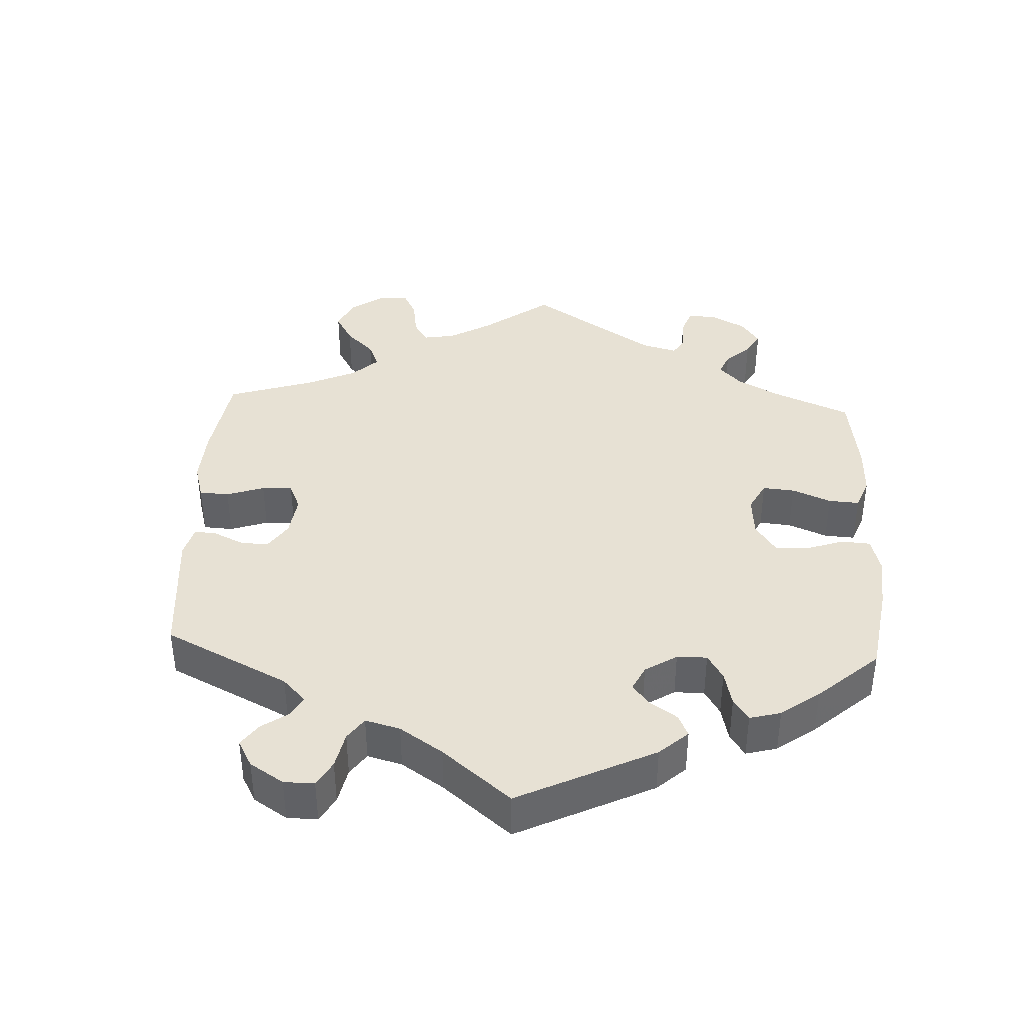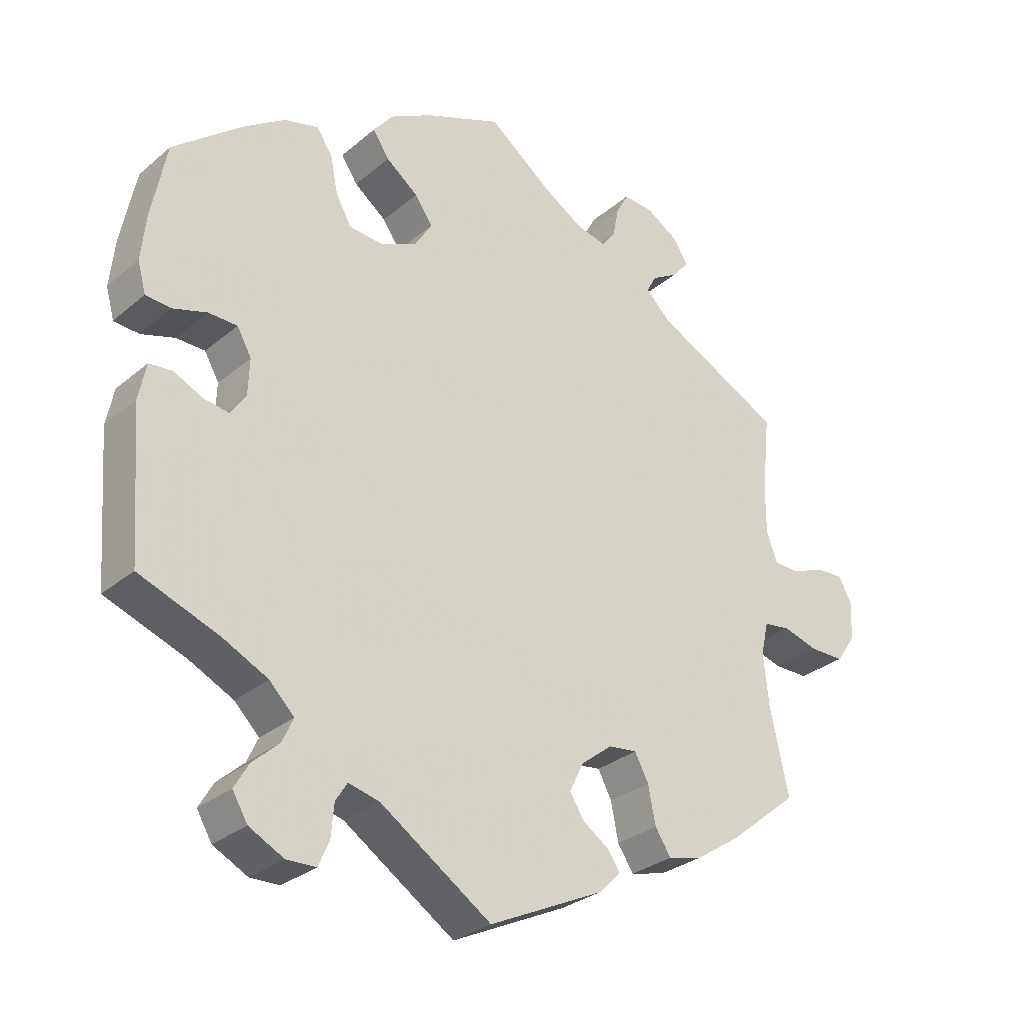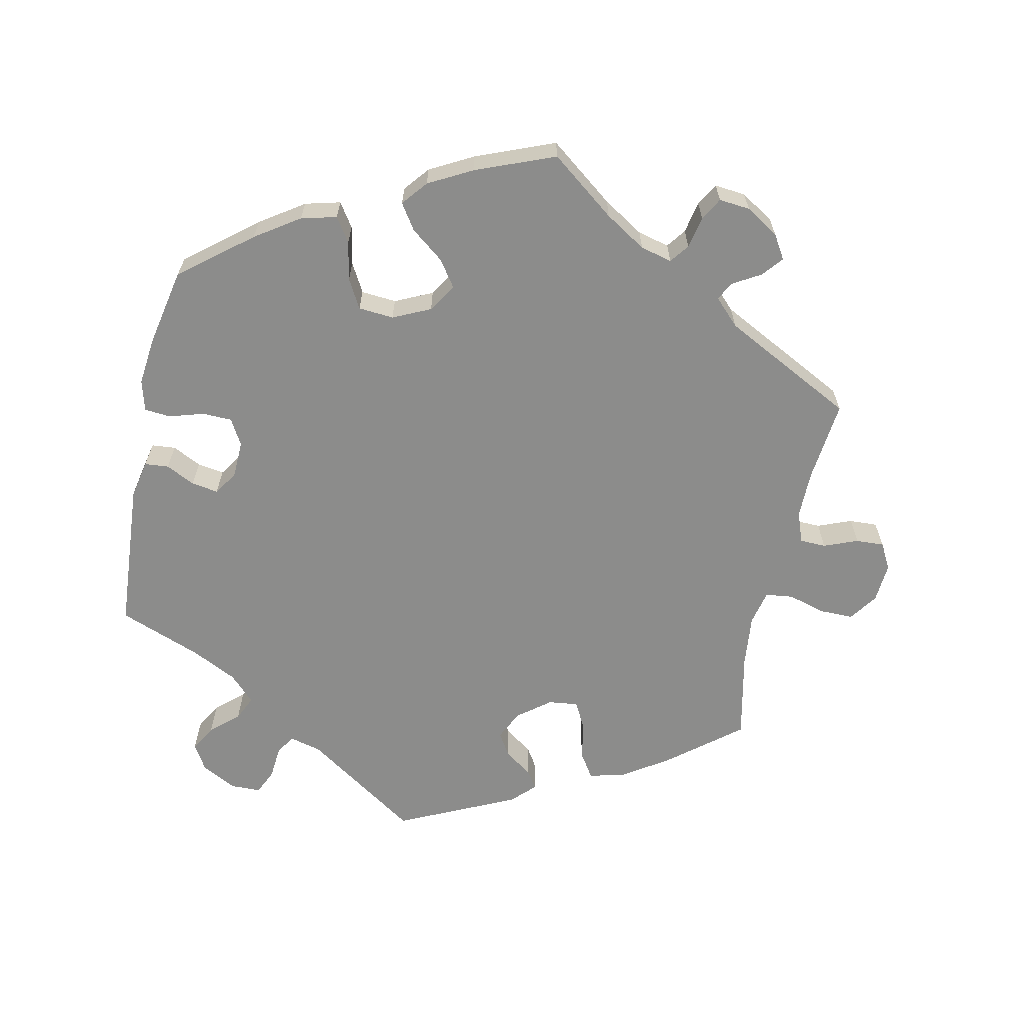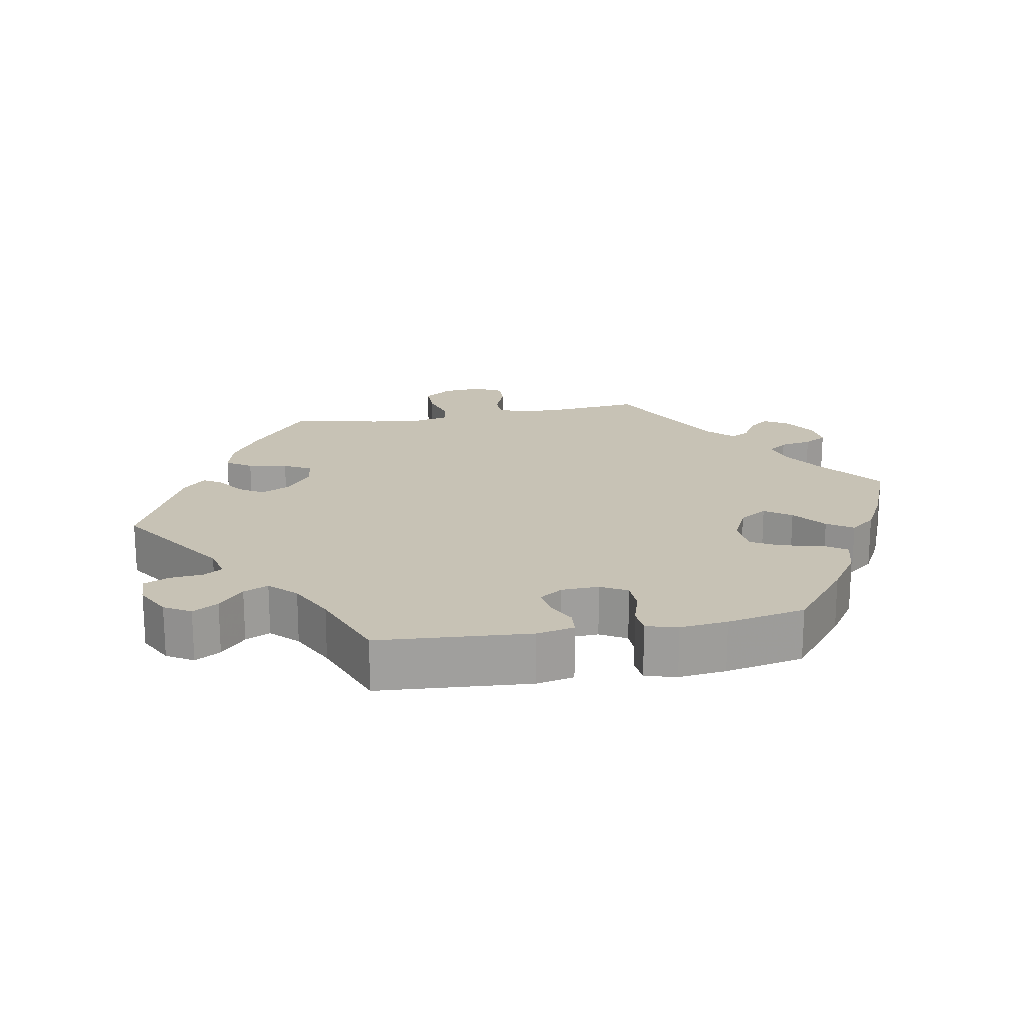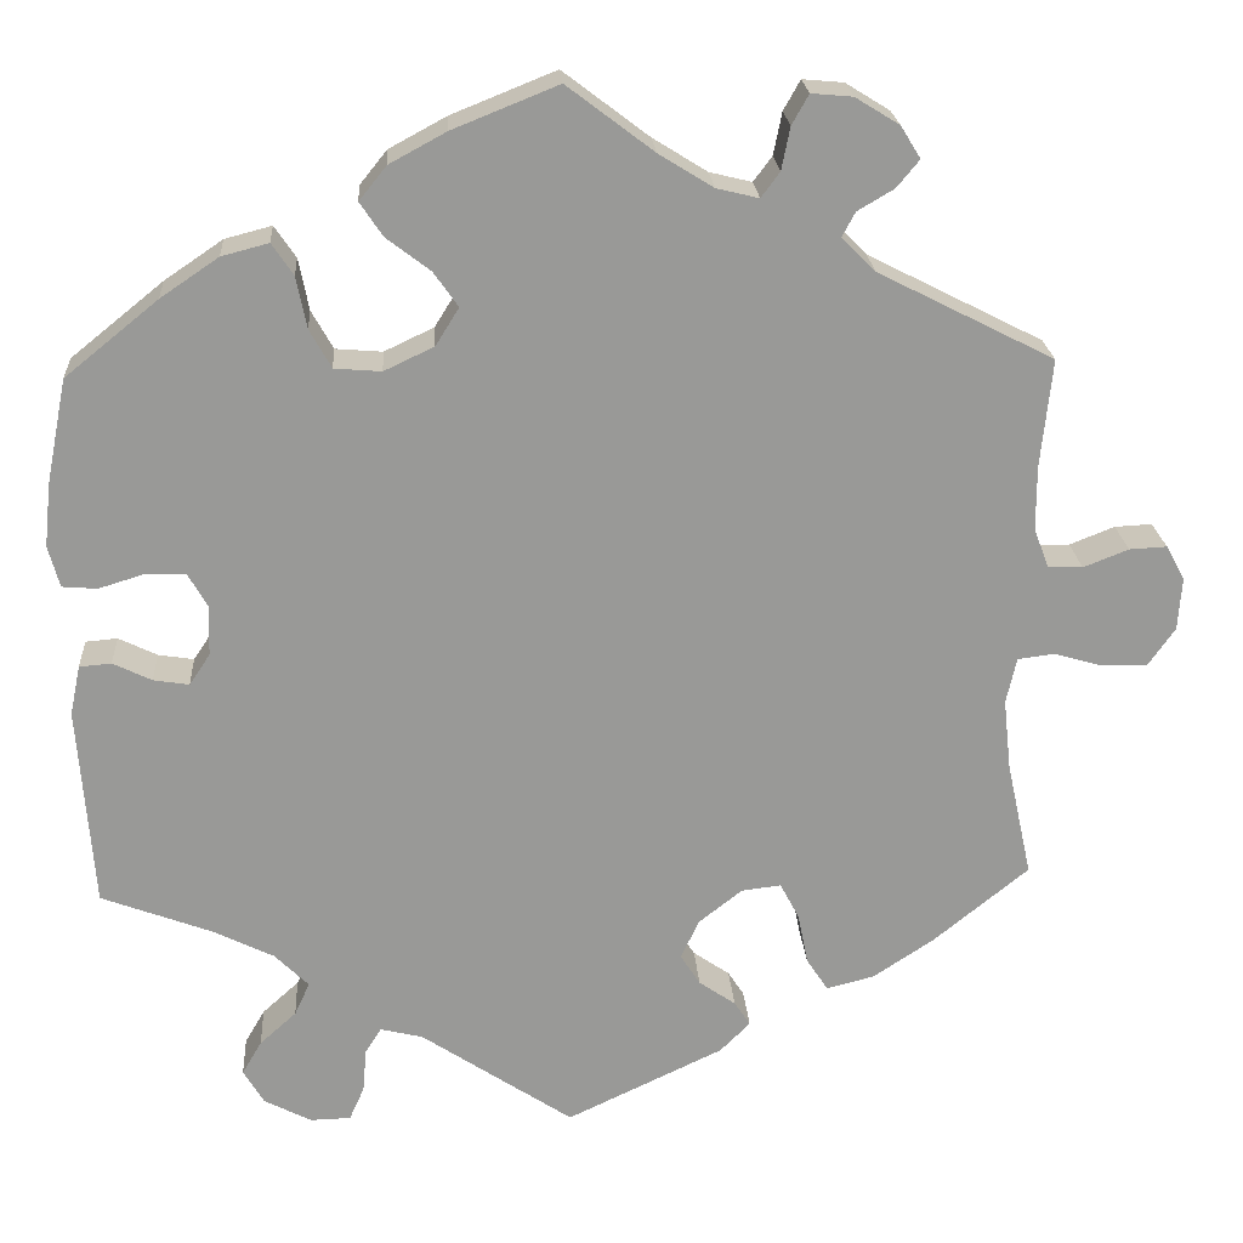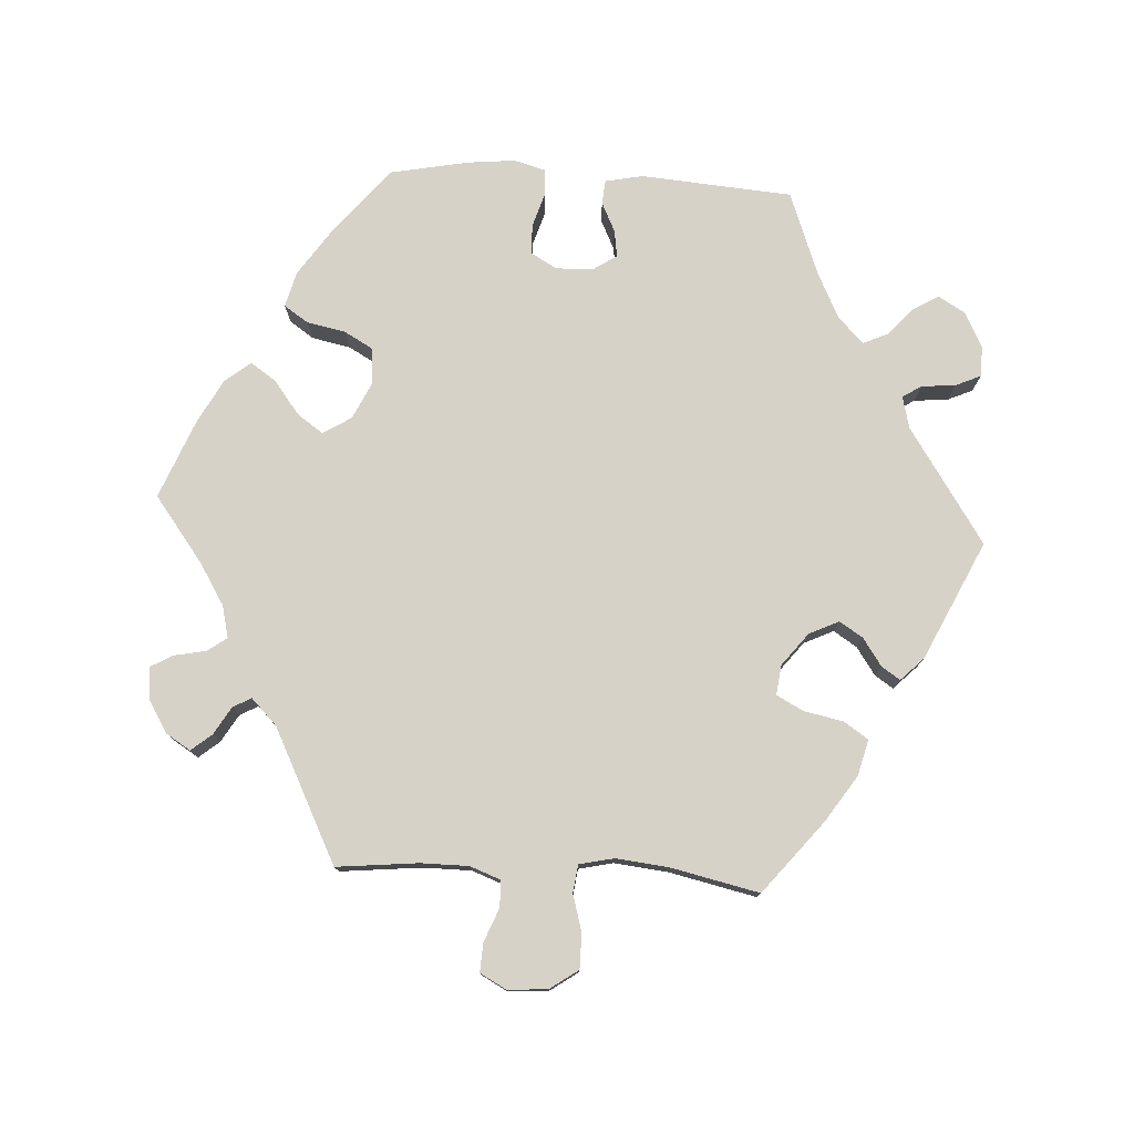
<metadata>
{"format":"obj","ext":"obj","renderer":"f3d","projection":"perspective","resolution":1024,"background":"white","views":[{"elev":39.6,"azim":-117.2,"up":"+Y"},{"elev":-29.4,"azim":-39.3,"up":"+Z"},{"elev":-64.1,"azim":-12.2,"up":"+Y"},{"elev":19.0,"azim":-100.5,"up":"+Y"},{"elev":21.5,"azim":-3.8,"up":"+Z"},{"elev":77.4,"azim":93.4,"up":"+Y"}]}
</metadata>
<code>
v 0.092 0.07 0.508
v 0.15 0.07 0.472
v 0.195 0.07 0.461
v 0.215 0.07 0.488
v 0.224 0.07 0.533
v 0.242 0.07 0.565
v 0.286 0.07 0.561
v 0.333 0.07 0.532
v 0.354 0.07 0.498
v 0.33 0.07 0.469
v 0.291 0.07 0.446
v 0.277 0.07 0.42
v 0.313 0.07 0.384
v 0.5 0.07 0.289
v 0.488 0.07 0.174
v 0.488 0.07 0.106
v 0.504 0.07 0.063
v 0.541 0.07 0.062
v 0.589 0.07 0.081
v 0.629 0.07 0.083
v 0.649 0.07 0.046
v 0.645 0.07 -0.01
v 0.617 0.07 -0.05
v 0.568 0.07 -0.05
v 0.516 0.07 -0.035
v 0.477 0.07 -0.04
v 0.466 0.07 -0.089
v 0.474 0.07 -0.164
v 0.501 0.07 -0.288
v 0.4 0.07 -0.37
v 0.335 0.07 -0.413
v 0.284 0.07 -0.426
v 0.261 0.07 -0.391
v 0.25 0.07 -0.336
v 0.23 0.07 -0.298
v 0.188 0.07 -0.303
v 0.142 0.07 -0.339
v 0.122 0.07 -0.381
v 0.143 0.07 -0.414
v 0.182 0.07 -0.441
v 0.199 0.07 -0.467
v 0.167 0.07 -0.499
v 0 0.07 -0.578
v -0.162 0.07 -0.47
v -0.207 0.07 -0.459
v -0.224 0.07 -0.486
v -0.228 0.07 -0.533
v -0.244 0.07 -0.569
v -0.287 0.07 -0.57
v -0.337 0.07 -0.544
v -0.359 0.07 -0.507
v -0.338 0.07 -0.471
v -0.299 0.07 -0.436
v -0.283 0.07 -0.401
v -0.319 0.07 -0.365
v -0.384 0.07 -0.333
v -0.501 0.07 -0.289
v -0.517 0.07 -0.075
v -0.506 0.07 -0.022
v -0.472 0.07 -0.019
v -0.431 0.07 -0.039
v -0.393 0.07 -0.045
v -0.371 0.07 -0.012
v -0.369 0.07 0.041
v -0.39 0.07 0.078
v -0.432 0.07 0.079
v -0.481 0.07 0.064
v -0.518 0.07 0.067
v -0.53 0.07 0.111
v -0.523 0.07 0.178
v -0.501 0.07 0.289
v -0.402 0.07 0.369
v -0.34 0.07 0.411
v -0.29 0.07 0.424
v -0.267 0.07 0.39
v -0.256 0.07 0.335
v -0.233 0.07 0.294
v -0.183 0.07 0.29
v -0.13 0.07 0.315
v -0.105 0.07 0.355
v -0.131 0.07 0.392
v -0.178 0.07 0.428
v -0.202 0.07 0.464
v -0.173 0.07 0.5
v -0.112 0.07 0.533
v 0 0.07 0.578
v 0.092 0 0.508
v 0.15 0 0.472
v 0.195 0 0.461
v 0.215 0 0.488
v 0.224 0 0.533
v 0.242 0 0.565
v 0.286 0 0.561
v 0.333 0 0.532
v 0.354 0 0.498
v 0.33 0 0.469
v 0.291 0 0.446
v 0.277 0 0.42
v 0.313 0 0.384
v 0.5 0 0.289
v 0.488 0 0.174
v 0.488 0 0.106
v 0.504 0 0.063
v 0.541 0 0.062
v 0.589 0 0.081
v 0.629 0 0.083
v 0.649 0 0.046
v 0.645 0 -0.01
v 0.617 0 -0.05
v 0.568 0 -0.05
v 0.516 0 -0.035
v 0.477 0 -0.04
v 0.466 0 -0.089
v 0.474 0 -0.164
v 0.501 0 -0.288
v 0.4 0 -0.37
v 0.335 0 -0.413
v 0.284 0 -0.426
v 0.261 0 -0.391
v 0.25 0 -0.336
v 0.23 0 -0.298
v 0.188 0 -0.303
v 0.142 0 -0.339
v 0.122 0 -0.381
v 0.143 0 -0.414
v 0.182 0 -0.441
v 0.199 0 -0.467
v 0.167 0 -0.499
v 0 0 -0.578
v -0.162 0 -0.47
v -0.207 0 -0.459
v -0.224 0 -0.486
v -0.228 0 -0.533
v -0.244 0 -0.569
v -0.287 0 -0.57
v -0.337 0 -0.544
v -0.359 0 -0.507
v -0.338 0 -0.471
v -0.299 0 -0.436
v -0.283 0 -0.401
v -0.319 0 -0.365
v -0.384 0 -0.333
v -0.501 0 -0.289
v -0.517 0 -0.075
v -0.506 0 -0.022
v -0.472 0 -0.019
v -0.431 0 -0.039
v -0.393 0 -0.045
v -0.371 0 -0.012
v -0.369 0 0.041
v -0.39 0 0.078
v -0.432 0 0.079
v -0.481 0 0.064
v -0.518 0 0.067
v -0.53 0 0.111
v -0.523 0 0.178
v -0.501 0 0.289
v -0.402 0 0.369
v -0.34 0 0.411
v -0.29 0 0.424
v -0.267 0 0.39
v -0.256 0 0.335
v -0.233 0 0.294
v -0.183 0 0.29
v -0.13 0 0.315
v -0.105 0 0.355
v -0.131 0 0.392
v -0.178 0 0.428
v -0.202 0 0.464
v -0.173 0 0.5
v -0.112 0 0.533
v 0 0 0.578
f 85 86 1
f 84 85 1 2
f 81 82 83 84
f 80 81 84 2
f 79 80 2 3
f 78 79 3
f 73 74 75 76
f 73 76 77
f 72 73 77
f 71 72 77
f 70 71 77 78
f 66 67 68 69
f 65 66 69 70
f 58 59 60 61
f 56 57 58 61
f 55 56 61 62
f 54 55 62 63
f 50 51 52 53
f 50 53 54
f 49 50 54
f 46 47 48 49
f 45 46 49 54
f 44 45 54 63
f 39 40 41 42
f 38 39 42 43
f 37 38 43 44
f 31 32 33 34
f 31 34 35
f 28 29 30 31
f 27 28 31 35
f 26 27 35 36
f 22 23 24 25
f 22 25 26
f 21 22 26
f 18 19 20 21
f 17 18 21 26
f 16 17 26 36
f 13 14 15
f 12 13 15 16
f 8 9 10 11
f 8 11 12
f 7 8 12
f 4 5 6 7
f 3 4 7 12
f 78 3 12 16
f 65 70 78 16
f 37 44 63 64
f 37 64 65
f 16 36 37 65
f 87 172 171
f 88 87 171 170
f 170 169 168 167
f 88 170 167 166
f 89 88 166 165
f 89 165 164
f 162 161 160 159
f 163 162 159
f 163 159 158
f 163 158 157
f 164 163 157 156
f 155 154 153 152
f 156 155 152 151
f 147 146 145 144
f 147 144 143 142
f 148 147 142 141
f 149 148 141 140
f 139 138 137 136
f 140 139 136
f 140 136 135
f 135 134 133 132
f 140 135 132 131
f 149 140 131 130
f 128 127 126 125
f 129 128 125 124
f 130 129 124 123
f 120 119 118 117
f 121 120 117
f 117 116 115 114
f 121 117 114 113
f 122 121 113 112
f 111 110 109 108
f 112 111 108
f 112 108 107
f 107 106 105 104
f 112 107 104 103
f 122 112 103 102
f 101 100 99
f 102 101 99 98
f 97 96 95 94
f 98 97 94
f 98 94 93
f 93 92 91 90
f 98 93 90 89
f 102 98 89 164
f 102 164 156 151
f 150 149 130 123
f 151 150 123
f 151 123 122 102
f 1 87 88 2
f 2 88 89 3
f 3 89 90 4
f 4 90 91 5
f 5 91 92 6
f 6 92 93 7
f 7 93 94 8
f 8 94 95 9
f 9 95 96 10
f 10 96 97 11
f 11 97 98 12
f 12 98 99 13
f 13 99 100 14
f 14 100 101 15
f 15 101 102 16
f 16 102 103 17
f 17 103 104 18
f 18 104 105 19
f 19 105 106 20
f 20 106 107 21
f 21 107 108 22
f 22 108 109 23
f 23 109 110 24
f 24 110 111 25
f 25 111 112 26
f 26 112 113 27
f 27 113 114 28
f 28 114 115 29
f 29 115 116 30
f 30 116 117 31
f 31 117 118 32
f 32 118 119 33
f 33 119 120 34
f 34 120 121 35
f 35 121 122 36
f 36 122 123 37
f 37 123 124 38
f 38 124 125 39
f 39 125 126 40
f 40 126 127 41
f 41 127 128 42
f 42 128 129 43
f 43 129 130 44
f 44 130 131 45
f 45 131 132 46
f 46 132 133 47
f 47 133 134 48
f 48 134 135 49
f 49 135 136 50
f 50 136 137 51
f 51 137 138 52
f 52 138 139 53
f 53 139 140 54
f 54 140 141 55
f 55 141 142 56
f 56 142 143 57
f 57 143 144 58
f 58 144 145 59
f 59 145 146 60
f 60 146 147 61
f 61 147 148 62
f 62 148 149 63
f 63 149 150 64
f 64 150 151 65
f 65 151 152 66
f 66 152 153 67
f 67 153 154 68
f 68 154 155 69
f 69 155 156 70
f 70 156 157 71
f 71 157 158 72
f 72 158 159 73
f 73 159 160 74
f 74 160 161 75
f 75 161 162 76
f 76 162 163 77
f 77 163 164 78
f 78 164 165 79
f 79 165 166 80
f 80 166 167 81
f 81 167 168 82
f 82 168 169 83
f 83 169 170 84
f 84 170 171 85
f 85 171 172 86
f 86 172 87 1

</code>
